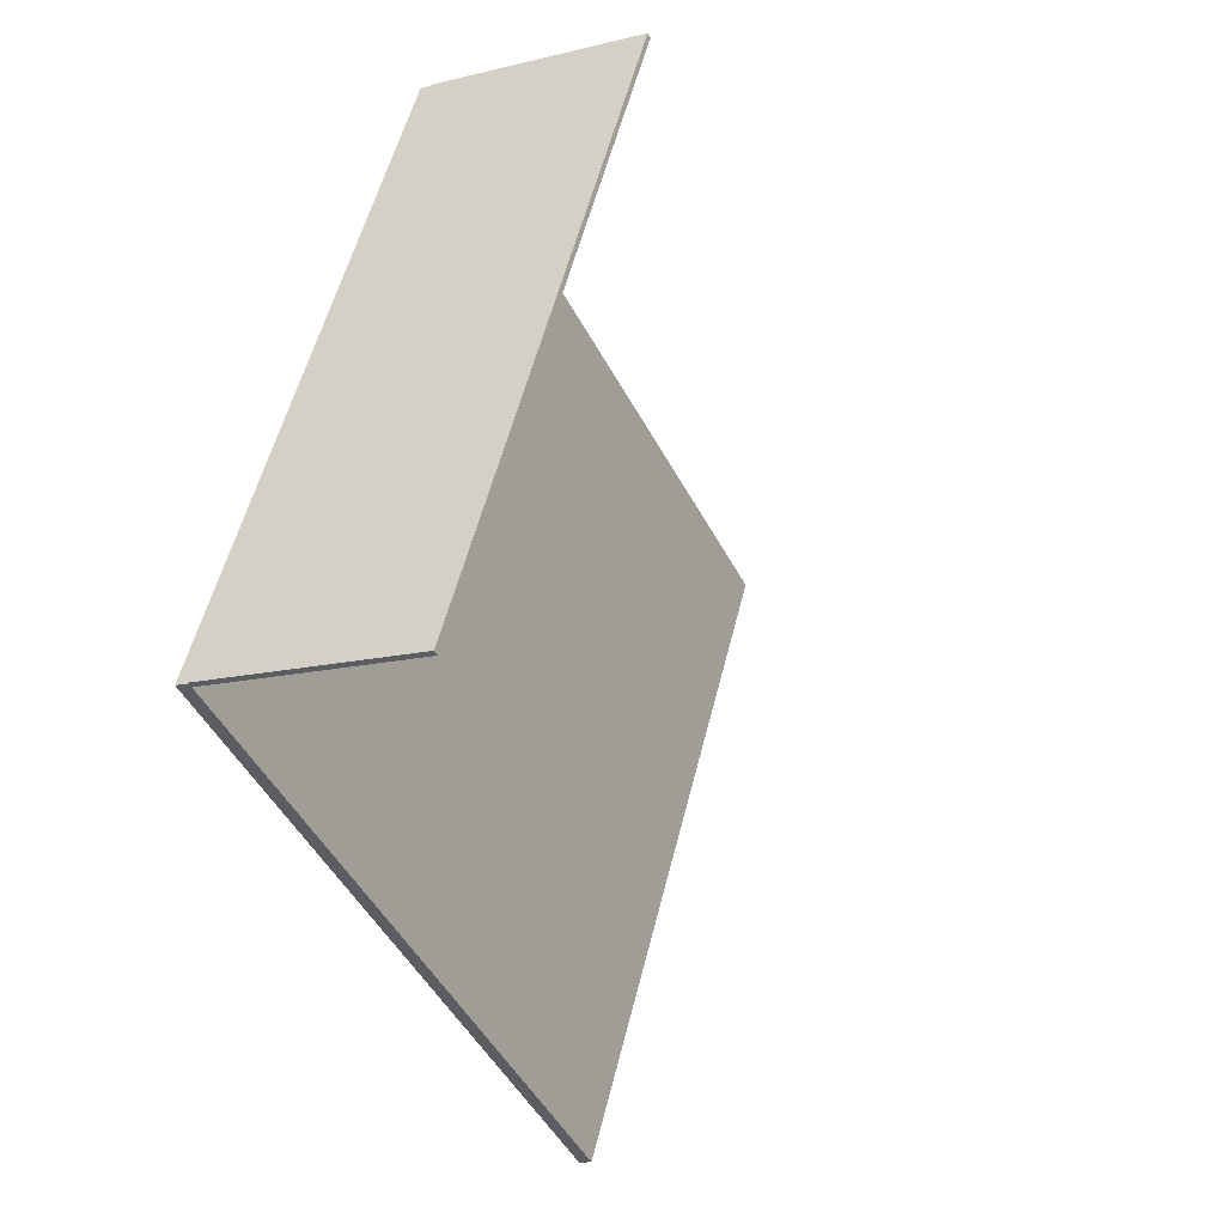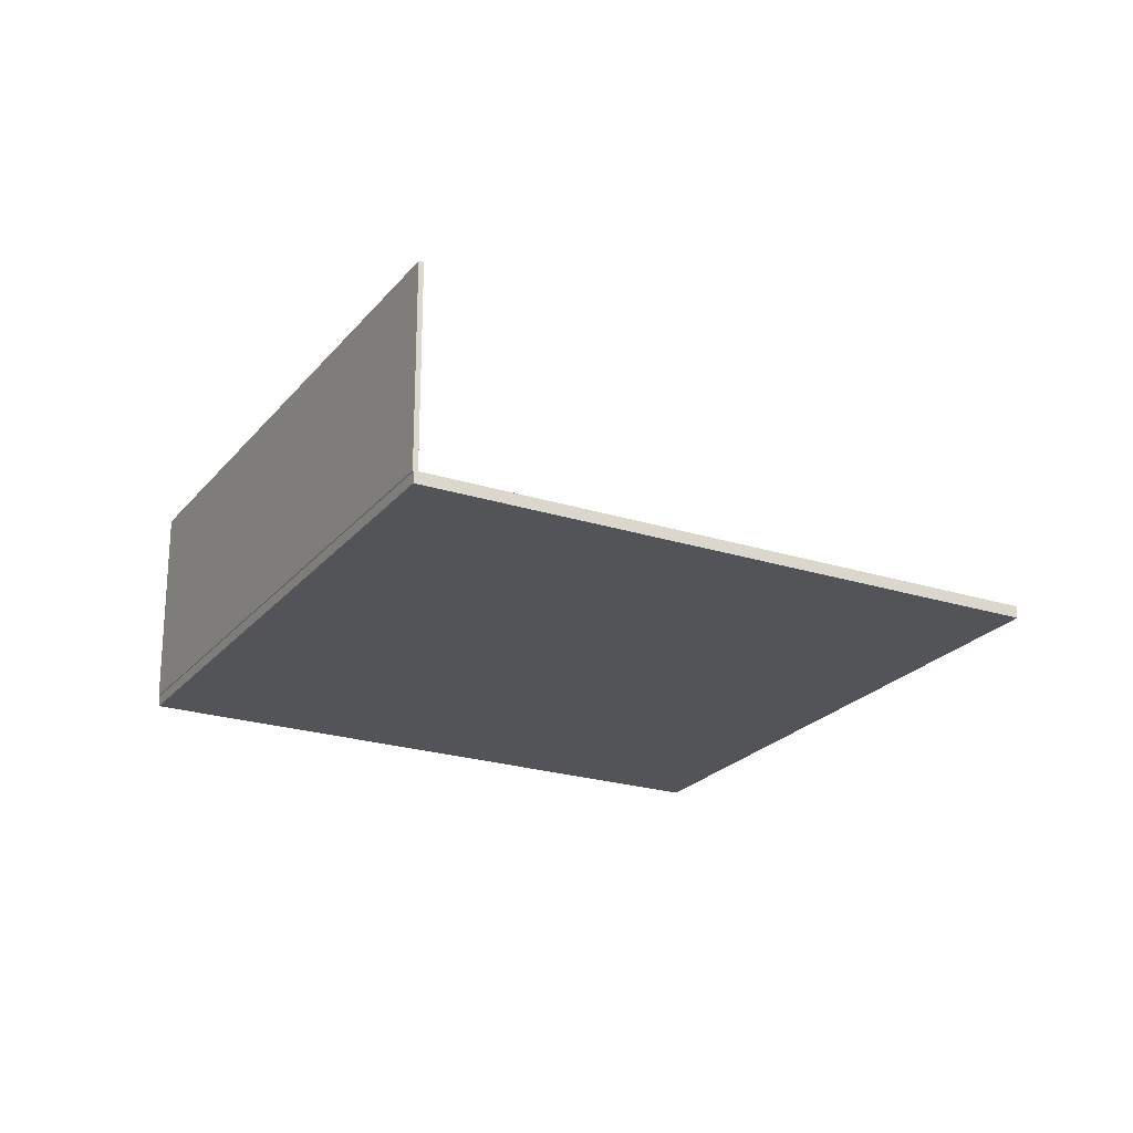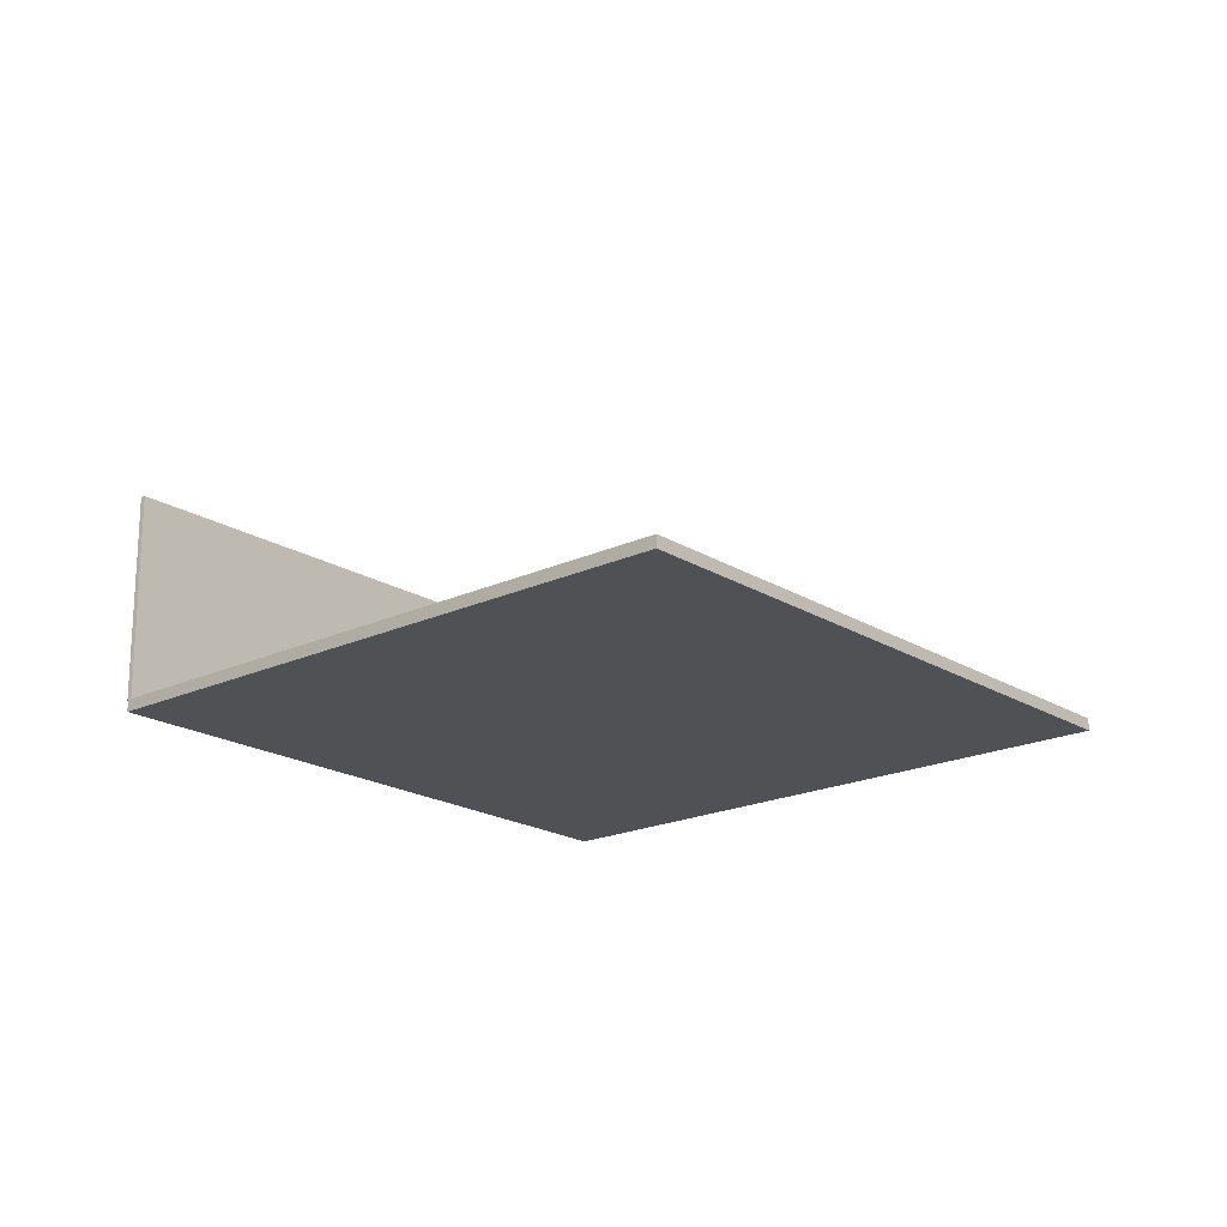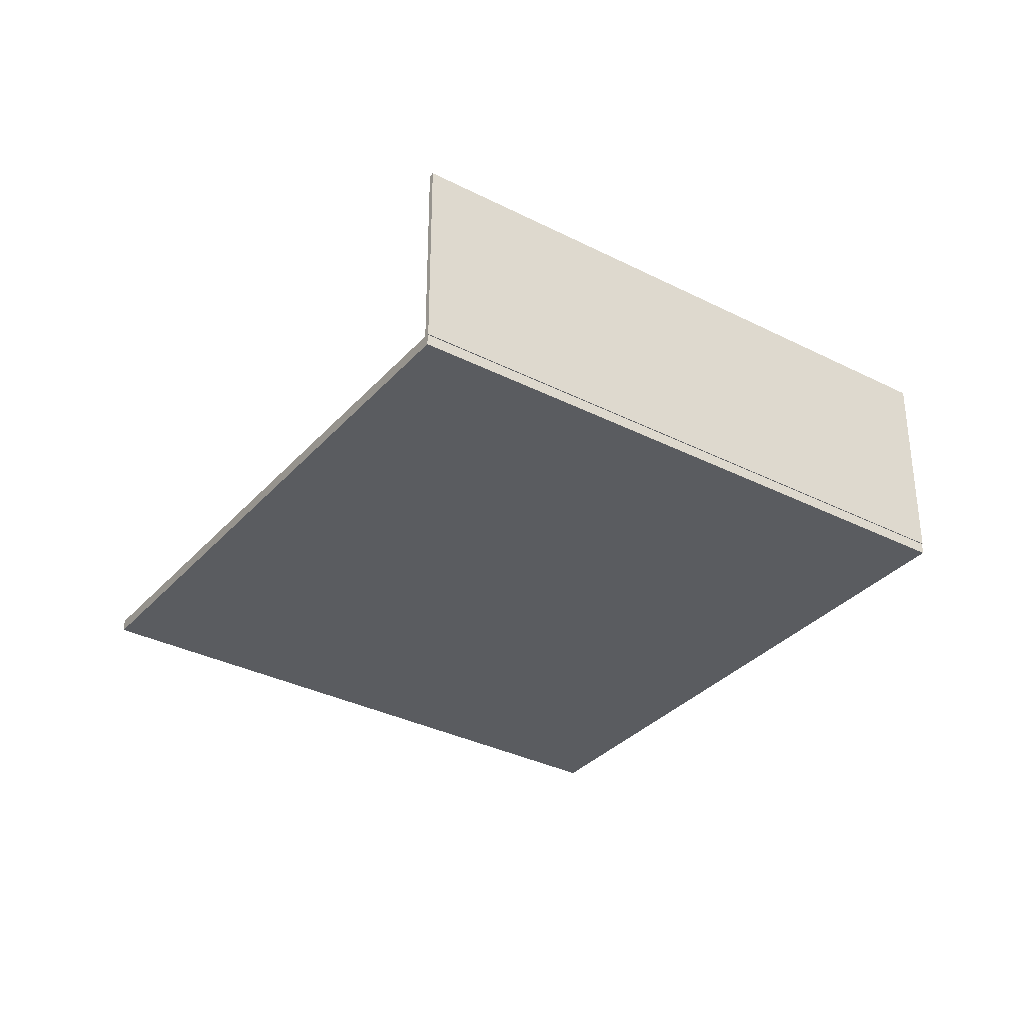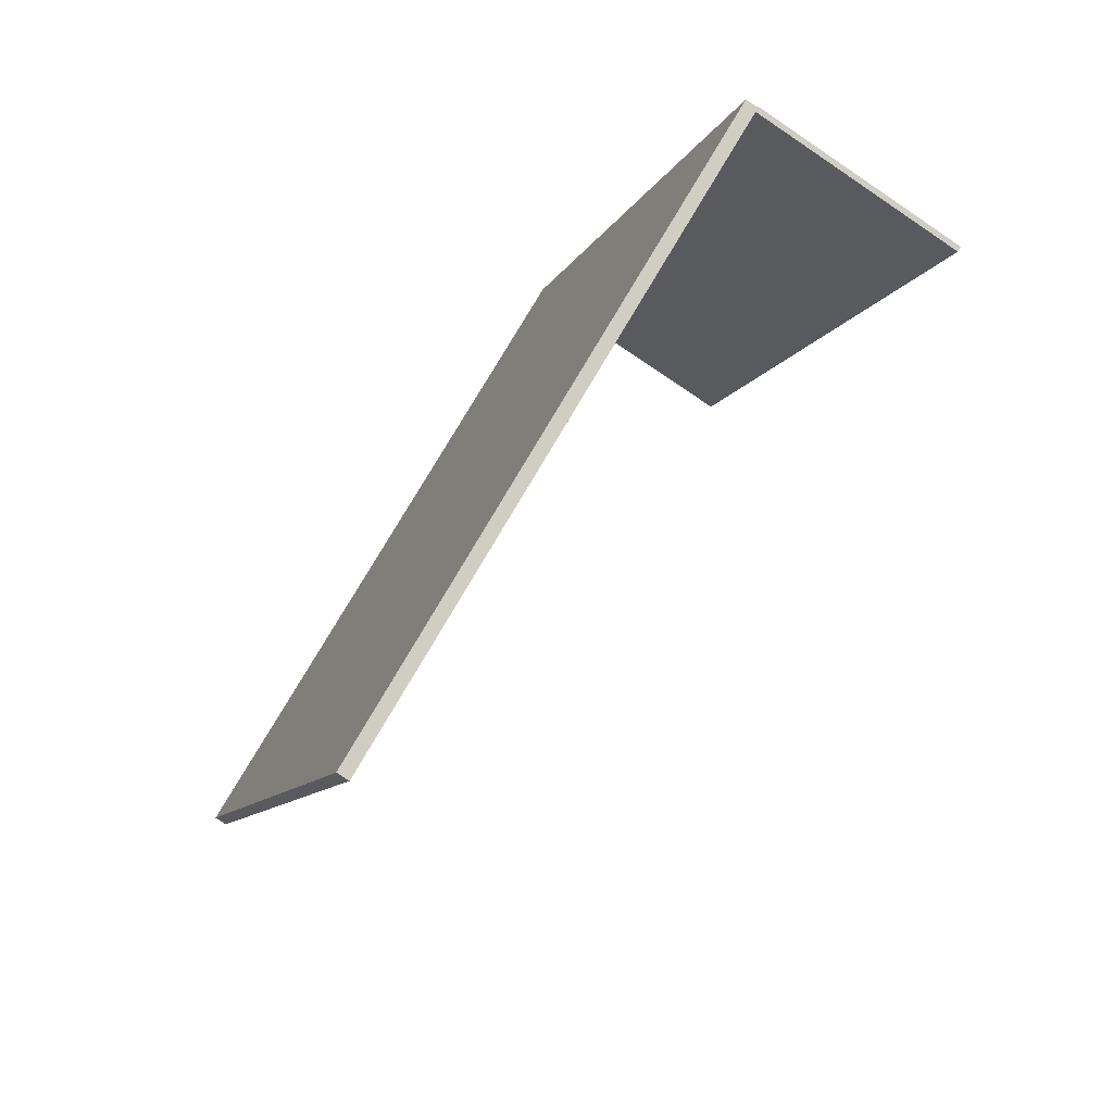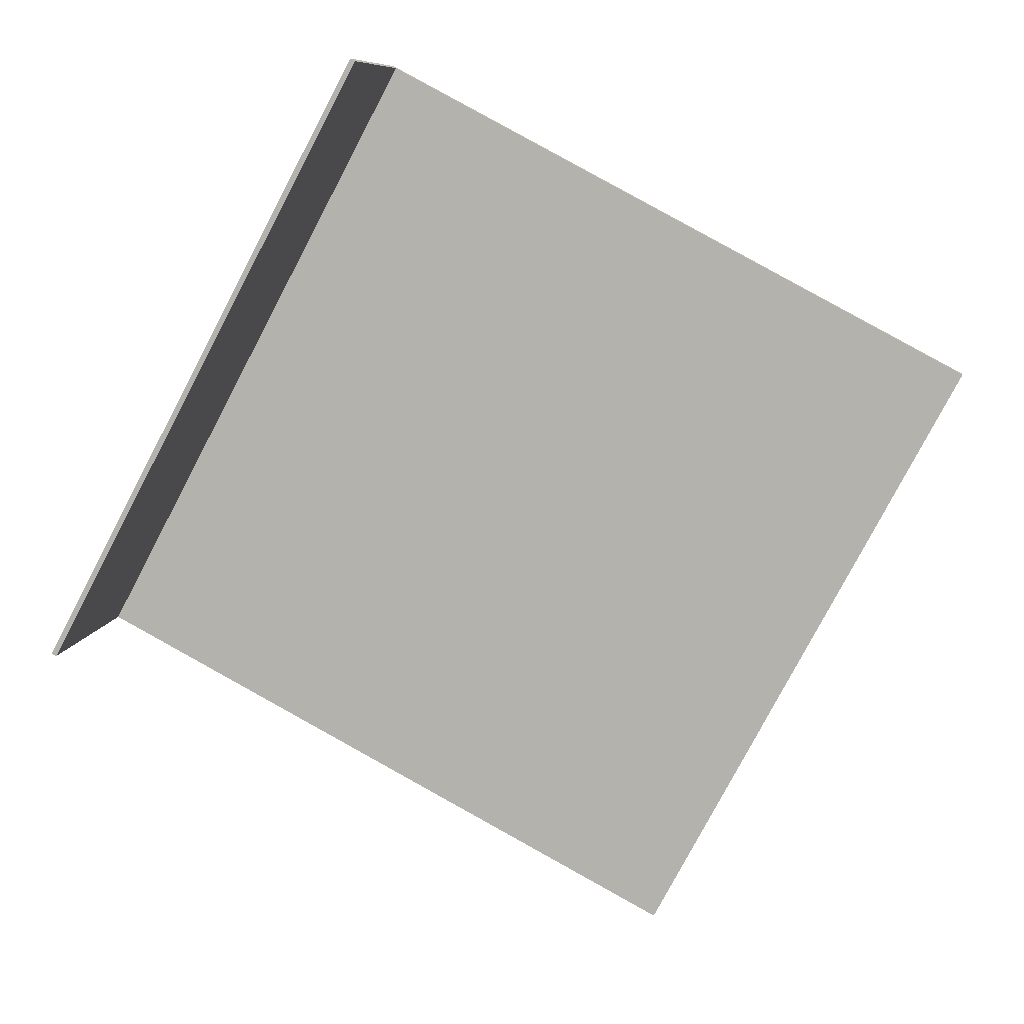
<metadata>
{"format":"obj","ext":"obj","renderer":"f3d","projection":"perspective","resolution":1024,"background":"white","views":[{"elev":-13.7,"azim":119.3,"up":"+Z"},{"elev":-23.0,"azim":123.5,"up":"+Y"},{"elev":-19.6,"azim":-166.9,"up":"+Y"},{"elev":-33.7,"azim":27.3,"up":"+Y"},{"elev":-75.0,"azim":55.9,"up":"+Z"},{"elev":8.4,"azim":-172.1,"up":"+Z"}]}
</metadata>
<code>
o Plane_Plane.001
v -7.75 -0.4547 2.395
v 2.378 -0.4547 7.769
v -2.376 -0.4547 -7.734
v 7.752 -0.4547 -2.359
v -2.376 -0.2495 -7.734
v -7.75 -0.2495 2.395
v 2.378 -0.2495 7.769
v 7.752 -0.2495 -2.359
v -2.376 -0.2393 -7.734
v -7.75 -0.2393 2.395
v 2.378 -0.2393 7.769
v 7.752 -0.2393 -2.359
v 7.752 -0.4547 -2.359
v -2.376 -0.4547 -7.734
v 7.752 -0.2495 -2.359
v -2.376 -0.2495 -7.734
v 2.445 -0.4547 7.804
v 7.819 -0.4547 -2.324
v 2.445 -0.2495 7.804
v 7.819 -0.2495 -2.324
v 2.378 3.413 7.769
v 7.752 3.413 -2.359
v 2.445 3.413 7.804
v 7.819 3.413 -2.324
v 2.46 -0.2495 7.812
v 7.835 -0.2495 -2.316
v 2.46 3.413 7.812
v 7.835 3.413 -2.316
v 7.752 -0.4547 -2.359
v -2.376 -0.4547 -7.734
v 7.752 -0.2495 -2.359
v -2.376 -0.2495 -7.734
f 3 2 1
f 7 10 6
f 4 14 13
f 2 6 1
f 2 19 7
f 1 5 3
f 11 9 10
f 8 11 7
f 6 9 5
f 5 12 8
f 15 29 31
f 3 16 14
f 8 13 15
f 5 15 16
f 18 19 17
f 8 24 20
f 4 17 2
f 8 18 4
f 21 24 22
f 7 22 8
f 19 21 7
f 19 27 23
f 26 27 25
f 24 26 20
f 23 28 24
f 20 25 19
f 30 31 29
f 16 31 32
f 14 32 30
f 13 30 29
f 3 4 2
f 7 11 10
f 4 3 14
f 2 7 6
f 2 17 19
f 1 6 5
f 11 12 9
f 8 12 11
f 6 10 9
f 5 9 12
f 15 13 29
f 3 5 16
f 8 4 13
f 5 8 15
f 18 20 19
f 8 22 24
f 4 18 17
f 8 20 18
f 21 23 24
f 7 21 22
f 19 23 21
f 19 25 27
f 26 28 27
f 24 28 26
f 23 27 28
f 20 26 25
f 30 32 31
f 16 15 31
f 14 16 32
f 13 14 30

</code>
